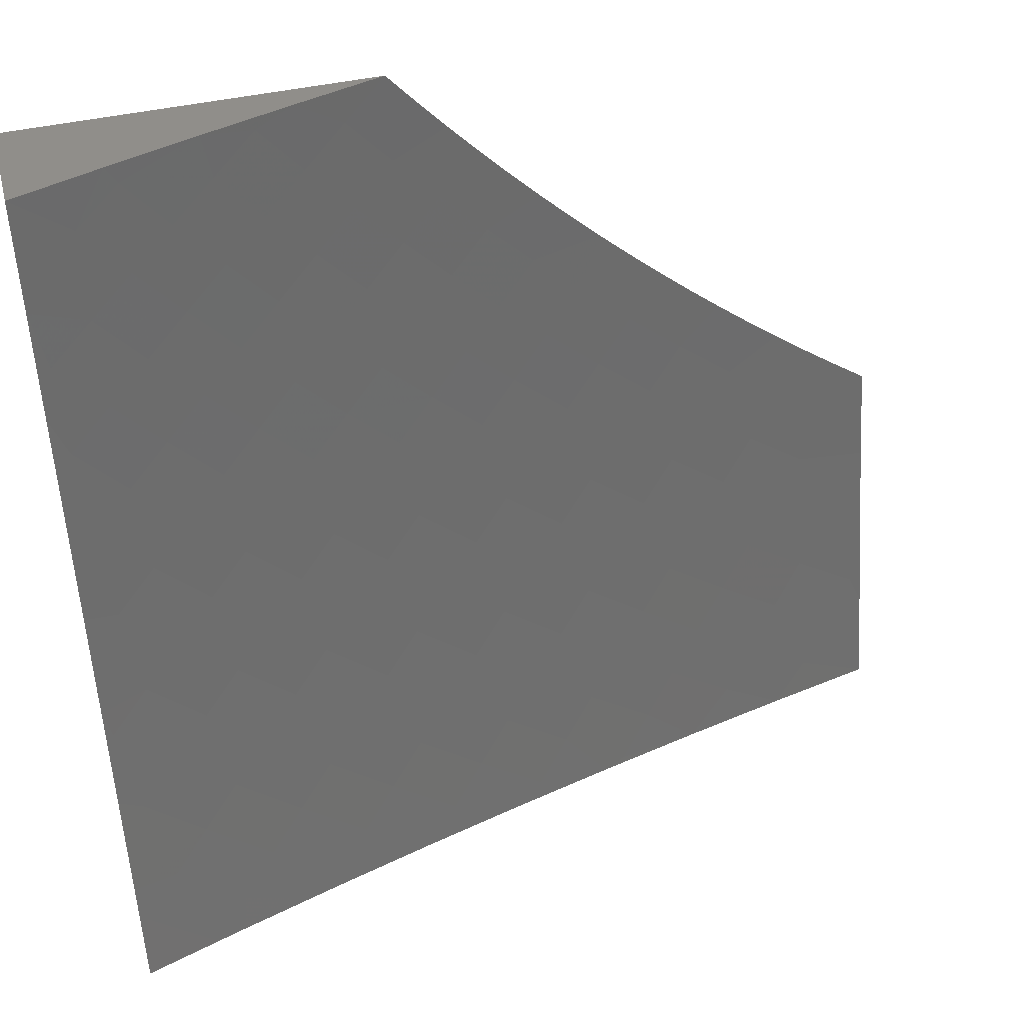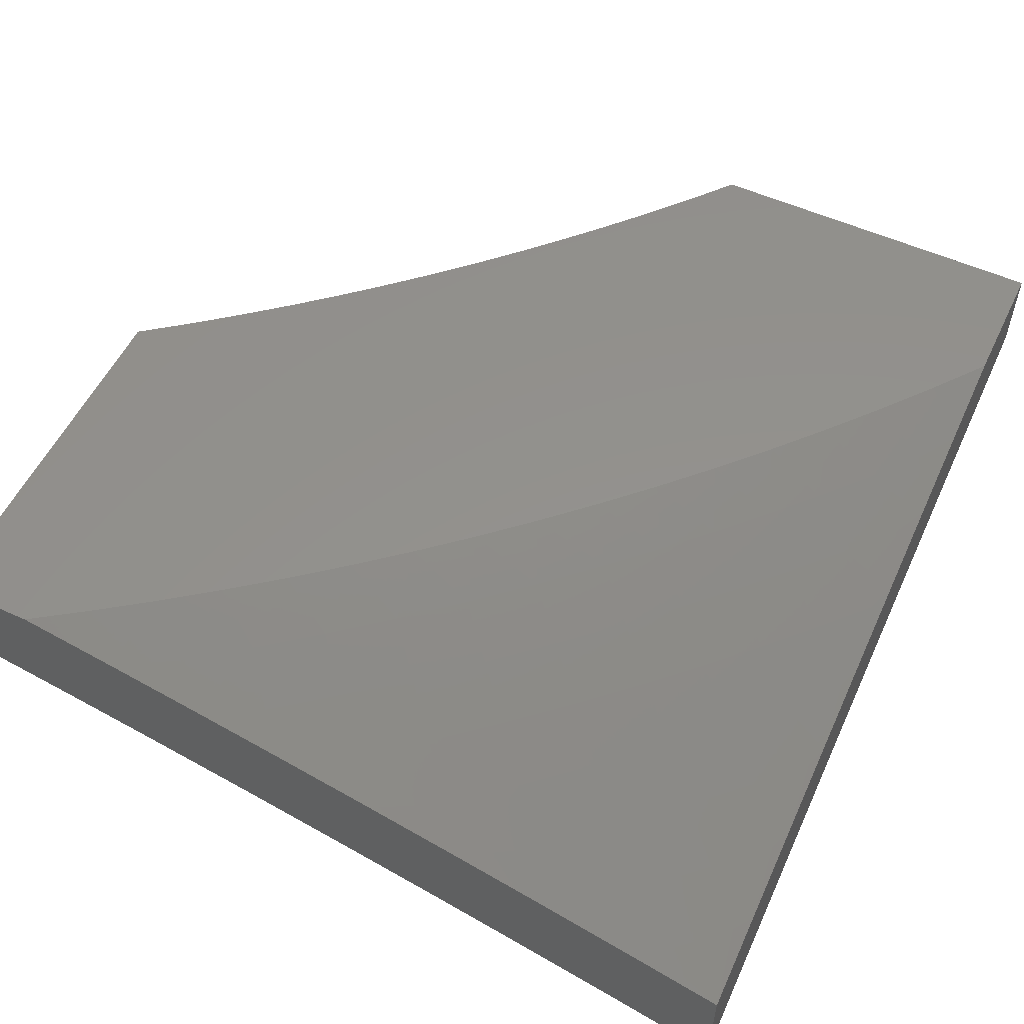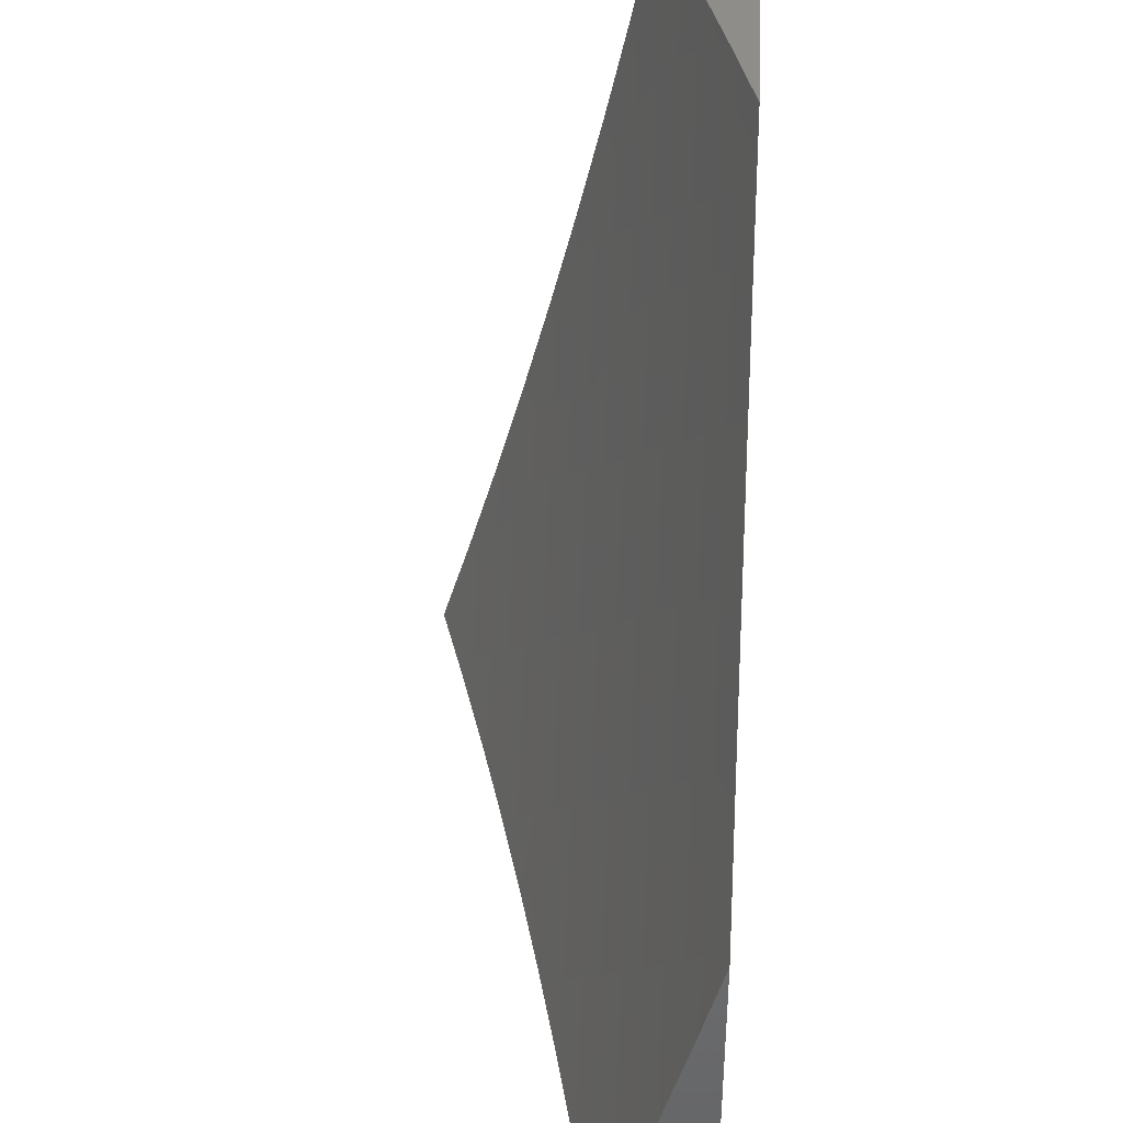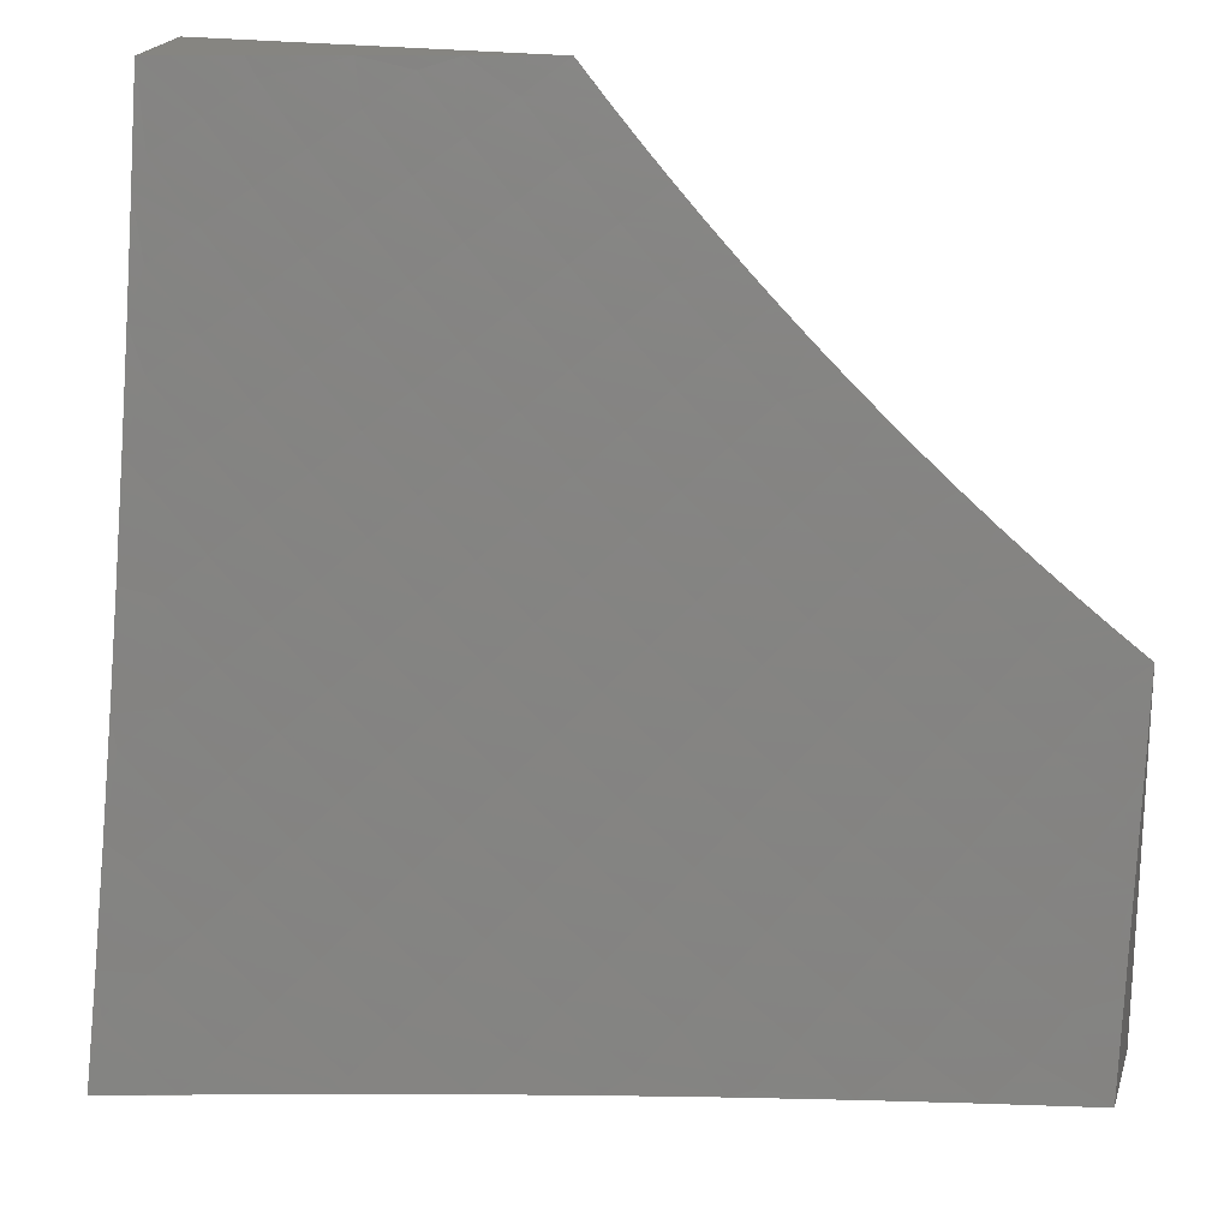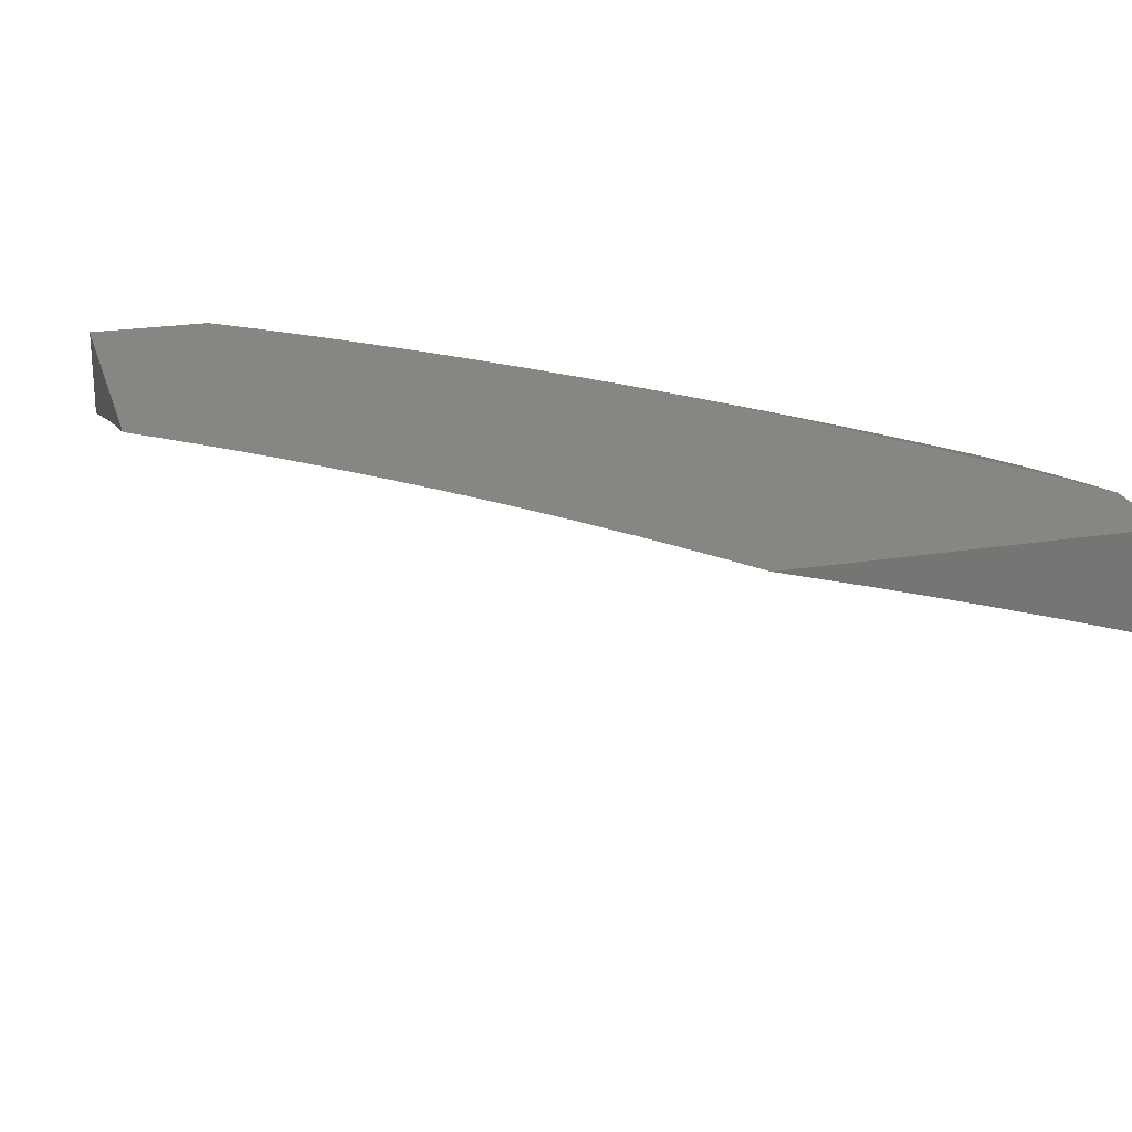
<metadata>
{"format":"stl","ext":"stl","renderer":"f3d","projection":"perspective","resolution":1024,"background":"white","views":[{"elev":46.5,"azim":166.0,"up":"+Y"},{"elev":55.1,"azim":25.5,"up":"+Z"},{"elev":38.8,"azim":-86.6,"up":"+Y"},{"elev":20.9,"azim":-164.8,"up":"+Y"},{"elev":22.4,"azim":-105.7,"up":"+Z"}]}
</metadata>
<code>
# stl→obj: 268 verts, 532 faces
v 3 -2.154 11
v 2.953 -2.215 11
v 3 -2.261 10.98
v 2.905 -2.275 11
v 2.97 -2.307 10.97
v 2.925 -2.362 10.97
v 3 -2.367 10.95
v 2.98 -2.406 10.95
v 3 -2.473 10.93
v 2.933 -2.461 10.95
v 2.987 -2.506 10.92
v 2.937 -2.562 10.92
v 3 -2.579 10.9
v 2.99 -2.608 10.89
v 3 -2.685 10.87
v 2.939 -2.663 10.89
v 2.991 -2.71 10.86
v 2.938 -2.766 10.86
v 3 -2.79 10.84
v 2.989 -2.814 10.84
v 3 -2.895 10.81
v 2.934 -2.869 10.84
v 2.984 -2.918 10.81
v 2.915 -2.984 10.81
v 3 -3 10.78
v 2.889 -3 10.81
v 2.866 -2.934 10.84
v 2.796 -2.998 10.84
v 2.817 -2.884 10.86
v 2.748 -2.947 10.86
v 2.767 -2.834 10.89
v 2.7 -2.895 10.89
v 2.718 -2.783 10.92
v 2.652 -2.844 10.92
v 2.669 -2.733 10.95
v 2.604 -2.792 10.95
v 2.62 -2.682 10.97
v 2.556 -2.741 10.97
v 2.532 -2.667 11
v 2.474 -2.718 11
v 2.855 -2.334 11
v 2.878 -2.416 10.97
v 2.884 -2.515 10.95
v 2.887 -2.616 10.92
v 2.887 -2.717 10.89
v 2.884 -2.82 10.86
v 2.804 -2.393 11
v 2.831 -2.469 10.97
v 2.835 -2.568 10.95
v 2.835 -2.669 10.92
v 2.833 -2.771 10.89
v 2.752 -2.45 11
v 2.782 -2.521 10.97
v 2.784 -2.621 10.95
v 2.783 -2.721 10.92
v 2.699 -2.506 11
v 2.733 -2.572 10.97
v 2.733 -2.672 10.95
v 2.645 -2.561 11
v 2.682 -2.623 10.97
v 2.589 -2.614 11
v 2.491 -2.797 10.97
v 2.416 -2.769 11
v 2.424 -2.853 10.97
v 2.356 -2.817 11
v 2.357 -2.906 10.97
v 2.295 -2.865 11
v 2.288 -2.958 10.97
v 2.233 -2.911 11
v 2.22 -3 10.98
v 2.171 -2.956 11
v 2.107 -3 11
v 2.332 -3 10.95
v 2.401 -2.961 10.95
v 2.444 -3 10.93
v 2.47 -2.906 10.95
v 2.516 -2.96 10.92
v 2.538 -2.85 10.95
v 2.584 -2.903 10.92
v 2.556 -3 10.9
v 2.631 -2.955 10.89
v 2.667 -3 10.87
v 2.779 -3 10.84
v 2.876 -3 10.67
v 2.912 -2.999 10.66
v 3 -3 10.63
v 2.991 -2.924 10.66
v 3 -2.877 10.67
v 2.948 -2.882 10.68
v 2.904 -2.839 10.71
v 2.827 -2.912 10.71
v 2.785 -2.868 10.73
v 2.708 -2.938 10.73
v 2.666 -2.894 10.76
v 2.628 -3 10.73
v 2.588 -2.96 10.76
v 2.503 -3 10.77
v 2.548 -2.915 10.78
v 2.47 -2.978 10.78
v 2.431 -2.931 10.8
v 2.378 -3 10.8
v 2.352 -2.992 10.8
v 2.252 -3 10.83
v 2.314 -2.944 10.83
v 2.199 -2.953 10.85
v 2.277 -2.896 10.85
v 2.163 -2.904 10.87
v 2.239 -2.848 10.87
v 2.126 -2.855 10.9
v 2.201 -2.8 10.9
v 2.09 -2.806 10.92
v 2.163 -2.752 10.92
v 2.053 -2.757 10.94
v 2.125 -2.704 10.94
v 2.016 -2.708 10.96
v 2.088 -2.656 10.96
v 2 -2.677 10.97
v 2.05 -2.607 10.98
v 2 -2.568 11
v 2.041 -2.537 11
v 2.87 -2.956 10.68
v 2.752 -3 10.7
v 2.749 -2.983 10.71
v 2.126 -3 10.85
v 2.085 -2.958 10.87
v 2 -3 10.88
v 2.05 -2.908 10.9
v 2 -2.893 10.91
v 2.015 -2.858 10.92
v 2 -2.785 10.94
v 2.118 -2.555 10.98
v 2.081 -2.506 11
v 2.121 -2.473 11
v 2.186 -2.5 10.98
v 2.161 -2.44 11
v 2.251 -2.443 10.98
v 2.2 -2.407 11
v 2.238 -2.373 11
v 2.316 -2.385 10.98
v 2.276 -2.338 11
v 2.314 -2.303 11
v 2.379 -2.325 10.98
v 2.35 -2.267 11
v 2.434 -2.27 10.98
v 2.387 -2.23 11
v 2.422 -2.193 11
v 2.487 -2.214 10.98
v 2.457 -2.156 11
v 2.54 -2.156 10.98
v 2.492 -2.117 11
v 2.526 -2.079 11
v 2.591 -2.098 10.98
v 2.559 -2.04 11
v 2.64 -2.038 10.98
v 2.591 -2 11
v 2.694 -2 10.97
v 2.796 -2 10.95
v 2.738 -2.014 10.96
v 2.689 -2.075 10.96
v 2.898 -2 10.92
v 2.886 -2.022 10.92
v 2.787 -2.05 10.94
v 2.936 -2.057 10.9
v 3 -2 10.89
v 2.987 -2.092 10.87
v 3 -2.126 10.86
v 2.936 -2.16 10.87
v 2.986 -2.196 10.85
v 2.884 -2.226 10.87
v 2.932 -2.264 10.85
v 2.83 -2.291 10.87
v 2.877 -2.33 10.85
v 2.774 -2.355 10.87
v 2.821 -2.395 10.85
v 2.717 -2.418 10.87
v 2.763 -2.459 10.85
v 2.658 -2.48 10.87
v 2.703 -2.522 10.85
v 2.598 -2.54 10.87
v 2.642 -2.583 10.85
v 2.53 -2.605 10.87
v 2.572 -2.649 10.85
v 2.459 -2.669 10.87
v 2.501 -2.714 10.85
v 2.387 -2.731 10.87
v 2.428 -2.777 10.85
v 2.314 -2.79 10.87
v 2.353 -2.837 10.85
v 3 -2.252 10.83
v 2.981 -2.301 10.83
v 3 -2.378 10.8
v 2.925 -2.369 10.83
v 2.973 -2.407 10.8
v 2.868 -2.435 10.83
v 2.914 -2.474 10.8
v 2.809 -2.5 10.83
v 2.854 -2.54 10.8
v 2.748 -2.563 10.83
v 2.793 -2.605 10.8
v 2.686 -2.626 10.83
v 2.729 -2.668 10.8
v 2.615 -2.693 10.83
v 2.657 -2.737 10.8
v 2.542 -2.759 10.83
v 2.584 -2.804 10.8
v 2.468 -2.823 10.83
v 2.508 -2.869 10.8
v 2.392 -2.884 10.83
v 3 -2.503 10.77
v 2.961 -2.514 10.78
v 3 -2.628 10.74
v 2.946 -2.622 10.76
v 2.991 -2.662 10.73
v 2.882 -2.689 10.76
v 2.927 -2.73 10.73
v 2.817 -2.754 10.76
v 2.861 -2.796 10.73
v 2.743 -2.825 10.76
v 3 -2.753 10.7
v 2.971 -2.772 10.71
v 2.423 -2.368 10.96
v 2.359 -2.429 10.96
v 2.293 -2.488 10.96
v 2.226 -2.546 10.96
v 2.157 -2.602 10.96
v 2.466 -2.411 10.94
v 2.401 -2.473 10.94
v 2.335 -2.534 10.94
v 2.266 -2.592 10.94
v 2.197 -2.649 10.94
v 2.479 -2.312 10.96
v 2.533 -2.255 10.96
v 2.587 -2.196 10.96
v 2.638 -2.136 10.96
v 2.51 -2.454 10.92
v 2.444 -2.517 10.92
v 2.376 -2.579 10.92
v 2.307 -2.638 10.92
v 2.236 -2.696 10.92
v 2.524 -2.354 10.94
v 2.579 -2.296 10.94
v 2.634 -2.236 10.94
v 2.686 -2.175 10.94
v 2.738 -2.113 10.94
v 2.554 -2.497 10.9
v 2.487 -2.561 10.9
v 2.418 -2.624 10.9
v 2.347 -2.684 10.9
v 2.275 -2.743 10.9
v 2.569 -2.396 10.92
v 2.625 -2.337 10.92
v 2.68 -2.276 10.92
v 2.734 -2.214 10.92
v 2.786 -2.151 10.92
v 2.837 -2.087 10.92
v 2.613 -2.438 10.9
v 2.671 -2.377 10.9
v 2.727 -2.316 10.9
v 2.782 -2.253 10.9
v 2.835 -2.188 10.9
v 2.886 -2.123 10.9
v 2.773 -2.711 10.78
v 2.7 -2.781 10.78
v 2.625 -2.849 10.78
v 2.837 -2.647 10.78
v 2.9 -2.581 10.78
v 2 -3 11
v 3 -2 11
f 1 2 3
f 3 2 4
f 3 4 5
f 5 4 6
f 5 6 7
f 7 6 8
f 7 8 9
f 9 8 10
f 9 10 11
f 11 10 12
f 11 12 13
f 13 12 14
f 13 14 15
f 15 14 16
f 15 16 17
f 17 16 18
f 17 18 19
f 19 18 20
f 19 20 21
f 21 20 22
f 21 22 23
f 23 22 24
f 23 24 25
f 25 24 26
f 26 24 27
f 26 27 28
f 28 27 29
f 28 29 30
f 30 29 31
f 30 31 32
f 32 31 33
f 32 33 34
f 34 33 35
f 34 35 36
f 36 35 37
f 36 37 38
f 38 37 39
f 38 39 40
f 4 41 6
f 6 41 42
f 6 42 10
f 10 42 43
f 10 43 12
f 12 43 44
f 12 44 16
f 16 44 45
f 16 45 18
f 18 45 46
f 18 46 22
f 22 46 27
f 22 27 24
f 41 47 42
f 42 47 48
f 42 48 43
f 43 48 49
f 43 49 44
f 44 49 50
f 44 50 45
f 45 50 51
f 45 51 46
f 46 51 29
f 46 29 27
f 47 52 48
f 48 52 53
f 48 53 49
f 49 53 54
f 49 54 50
f 50 54 55
f 50 55 51
f 51 55 31
f 51 31 29
f 52 56 53
f 53 56 57
f 53 57 54
f 54 57 58
f 54 58 55
f 55 58 33
f 55 33 31
f 56 59 57
f 57 59 60
f 57 60 58
f 58 60 35
f 58 35 33
f 59 61 60
f 60 61 37
f 60 37 35
f 61 39 37
f 38 40 62
f 62 40 63
f 62 63 64
f 64 63 65
f 64 65 66
f 66 65 67
f 66 67 68
f 68 67 69
f 68 69 70
f 70 69 71
f 70 71 72
f 70 73 68
f 68 73 66
f 66 73 74
f 74 73 75
f 74 75 76
f 76 75 77
f 76 77 78
f 78 77 79
f 78 79 36
f 36 79 34
f 75 80 77
f 77 80 79
f 79 80 81
f 81 80 82
f 81 82 32
f 32 82 30
f 82 83 30
f 30 83 28
f 83 26 28
f 25 21 23
f 19 15 17
f 13 9 11
f 7 3 5
f 10 8 6
f 16 14 12
f 22 20 18
f 78 36 38
f 81 32 34
f 81 34 79
f 76 78 62
f 62 78 38
f 74 76 64
f 64 76 62
f 66 74 64
f 84 85 86
f 86 85 87
f 86 87 88
f 88 87 89
f 88 89 90
f 90 89 91
f 90 91 92
f 92 91 93
f 92 93 94
f 94 93 95
f 94 95 96
f 96 95 97
f 96 97 98
f 98 97 99
f 98 99 100
f 100 99 101
f 100 101 102
f 102 101 103
f 102 103 104
f 104 103 105
f 104 105 106
f 106 105 107
f 106 107 108
f 108 107 109
f 108 109 110
f 110 109 111
f 110 111 112
f 112 111 113
f 112 113 114
f 114 113 115
f 114 115 116
f 116 115 117
f 116 117 118
f 118 117 119
f 118 119 120
f 85 84 121
f 121 84 122
f 121 122 91
f 91 122 123
f 91 123 93
f 93 123 95
f 122 95 123
f 97 101 99
f 103 124 105
f 105 124 107
f 107 124 125
f 125 124 126
f 125 126 127
f 127 126 128
f 127 128 129
f 129 128 130
f 129 130 111
f 111 130 113
f 113 130 115
f 115 130 117
f 118 120 131
f 131 120 132
f 131 132 133
f 131 133 134
f 134 133 135
f 134 135 136
f 136 135 137
f 136 137 138
f 136 138 139
f 139 138 140
f 139 140 141
f 139 141 142
f 142 141 143
f 142 143 144
f 144 143 145
f 144 145 146
f 144 146 147
f 147 146 148
f 147 148 149
f 149 148 150
f 149 150 151
f 149 151 152
f 152 151 153
f 152 153 154
f 154 153 155
f 154 155 156
f 157 158 156
f 156 158 159
f 156 159 154
f 154 159 152
f 160 161 157
f 157 161 162
f 157 162 158
f 158 162 159
f 161 160 163
f 163 160 164
f 163 164 165
f 165 164 166
f 165 166 167
f 167 166 168
f 167 168 169
f 169 168 170
f 169 170 171
f 171 170 172
f 171 172 173
f 173 172 174
f 173 174 175
f 175 174 176
f 175 176 177
f 177 176 178
f 177 178 179
f 179 178 180
f 179 180 181
f 181 180 182
f 181 182 183
f 183 182 184
f 183 184 185
f 185 184 186
f 185 186 187
f 187 186 188
f 187 188 108
f 108 188 106
f 166 189 168
f 168 189 170
f 170 189 190
f 190 189 191
f 190 191 192
f 192 191 193
f 192 193 194
f 194 193 195
f 194 195 196
f 196 195 197
f 196 197 198
f 198 197 199
f 198 199 200
f 200 199 201
f 200 201 202
f 202 201 203
f 202 203 204
f 204 203 205
f 204 205 206
f 206 205 207
f 206 207 208
f 208 207 100
f 208 100 104
f 104 100 102
f 191 209 193
f 193 209 195
f 195 209 210
f 210 209 211
f 210 211 212
f 212 211 213
f 212 213 214
f 214 213 215
f 214 215 216
f 216 215 217
f 216 217 218
f 218 217 92
f 218 92 94
f 211 219 213
f 213 219 215
f 215 219 220
f 220 219 88
f 220 88 90
f 142 221 139
f 139 221 222
f 139 222 136
f 136 222 223
f 136 223 134
f 134 223 224
f 134 224 131
f 131 224 225
f 131 225 118
f 118 225 116
f 221 226 222
f 222 226 227
f 222 227 223
f 223 227 228
f 223 228 224
f 224 228 229
f 224 229 225
f 225 229 230
f 225 230 116
f 116 230 114
f 221 142 231
f 231 142 144
f 231 144 232
f 232 144 147
f 232 147 233
f 233 147 149
f 233 149 234
f 234 149 152
f 234 152 159
f 226 235 227
f 227 235 236
f 227 236 228
f 228 236 237
f 228 237 229
f 229 237 238
f 229 238 230
f 230 238 239
f 230 239 114
f 114 239 112
f 226 221 240
f 240 221 231
f 240 231 241
f 241 231 232
f 241 232 242
f 242 232 233
f 242 233 243
f 243 233 234
f 243 234 244
f 244 234 159
f 244 159 162
f 235 245 236
f 236 245 246
f 236 246 237
f 237 246 247
f 237 247 238
f 238 247 248
f 238 248 239
f 239 248 249
f 239 249 112
f 112 249 110
f 235 226 250
f 250 226 240
f 250 240 251
f 251 240 241
f 251 241 252
f 252 241 242
f 252 242 253
f 253 242 243
f 253 243 254
f 254 243 244
f 254 244 255
f 255 244 162
f 255 162 161
f 245 179 246
f 246 179 181
f 246 181 247
f 247 181 183
f 247 183 248
f 248 183 185
f 248 185 249
f 249 185 187
f 249 187 110
f 110 187 108
f 245 235 256
f 256 235 250
f 256 250 257
f 257 250 251
f 257 251 258
f 258 251 252
f 258 252 259
f 259 252 253
f 259 253 260
f 260 253 254
f 260 254 261
f 261 254 255
f 261 255 163
f 163 255 161
f 179 245 177
f 177 245 256
f 177 256 175
f 175 256 257
f 175 257 173
f 173 257 258
f 173 258 171
f 171 258 259
f 171 259 169
f 169 259 260
f 169 260 167
f 167 260 261
f 167 261 165
f 165 261 163
f 180 200 182
f 182 200 202
f 182 202 184
f 184 202 204
f 184 204 186
f 186 204 206
f 186 206 188
f 188 206 208
f 188 208 106
f 106 208 104
f 200 180 198
f 198 180 178
f 198 178 196
f 196 178 176
f 196 176 194
f 194 176 174
f 194 174 192
f 192 174 172
f 192 172 190
f 190 172 170
f 201 262 203
f 203 262 263
f 203 263 205
f 205 263 264
f 205 264 207
f 207 264 98
f 207 98 100
f 262 216 263
f 263 216 218
f 263 218 264
f 264 218 94
f 264 94 98
f 98 94 96
f 262 201 265
f 265 201 199
f 265 199 266
f 266 199 197
f 266 197 210
f 210 197 195
f 216 262 214
f 214 262 265
f 214 265 212
f 212 265 266
f 212 266 210
f 220 90 217
f 217 90 92
f 220 217 215
f 121 91 89
f 85 121 87
f 87 121 89
f 129 111 109
f 125 127 107
f 107 127 109
f 127 129 109
f 72 71 267
f 267 71 119
f 119 71 69
f 119 69 67
f 65 132 67
f 67 132 120
f 67 120 119
f 132 65 133
f 133 65 63
f 133 63 135
f 135 63 40
f 135 40 137
f 137 40 138
f 138 40 39
f 138 39 140
f 140 39 61
f 140 61 141
f 141 61 59
f 141 59 143
f 143 59 145
f 145 59 56
f 145 56 146
f 146 56 52
f 146 52 148
f 148 52 47
f 148 47 150
f 150 47 151
f 151 47 41
f 151 41 153
f 153 41 4
f 153 4 155
f 155 4 2
f 155 2 268
f 268 2 1
f 119 117 267
f 267 117 130
f 267 130 128
f 128 126 267
f 26 122 25
f 25 122 84
f 25 84 86
f 122 26 95
f 95 26 83
f 95 83 97
f 97 83 82
f 97 82 101
f 101 82 80
f 101 80 75
f 101 75 103
f 103 75 73
f 103 73 124
f 124 73 70
f 124 70 126
f 126 70 72
f 126 72 267
f 164 160 268
f 268 160 157
f 268 157 156
f 156 155 268
f 268 1 164
f 164 1 3
f 164 3 166
f 166 3 7
f 166 7 189
f 189 7 9
f 189 9 191
f 191 9 13
f 191 13 209
f 209 13 15
f 209 15 19
f 209 19 211
f 211 19 21
f 211 21 219
f 219 21 25
f 219 25 88
f 88 25 86

</code>
